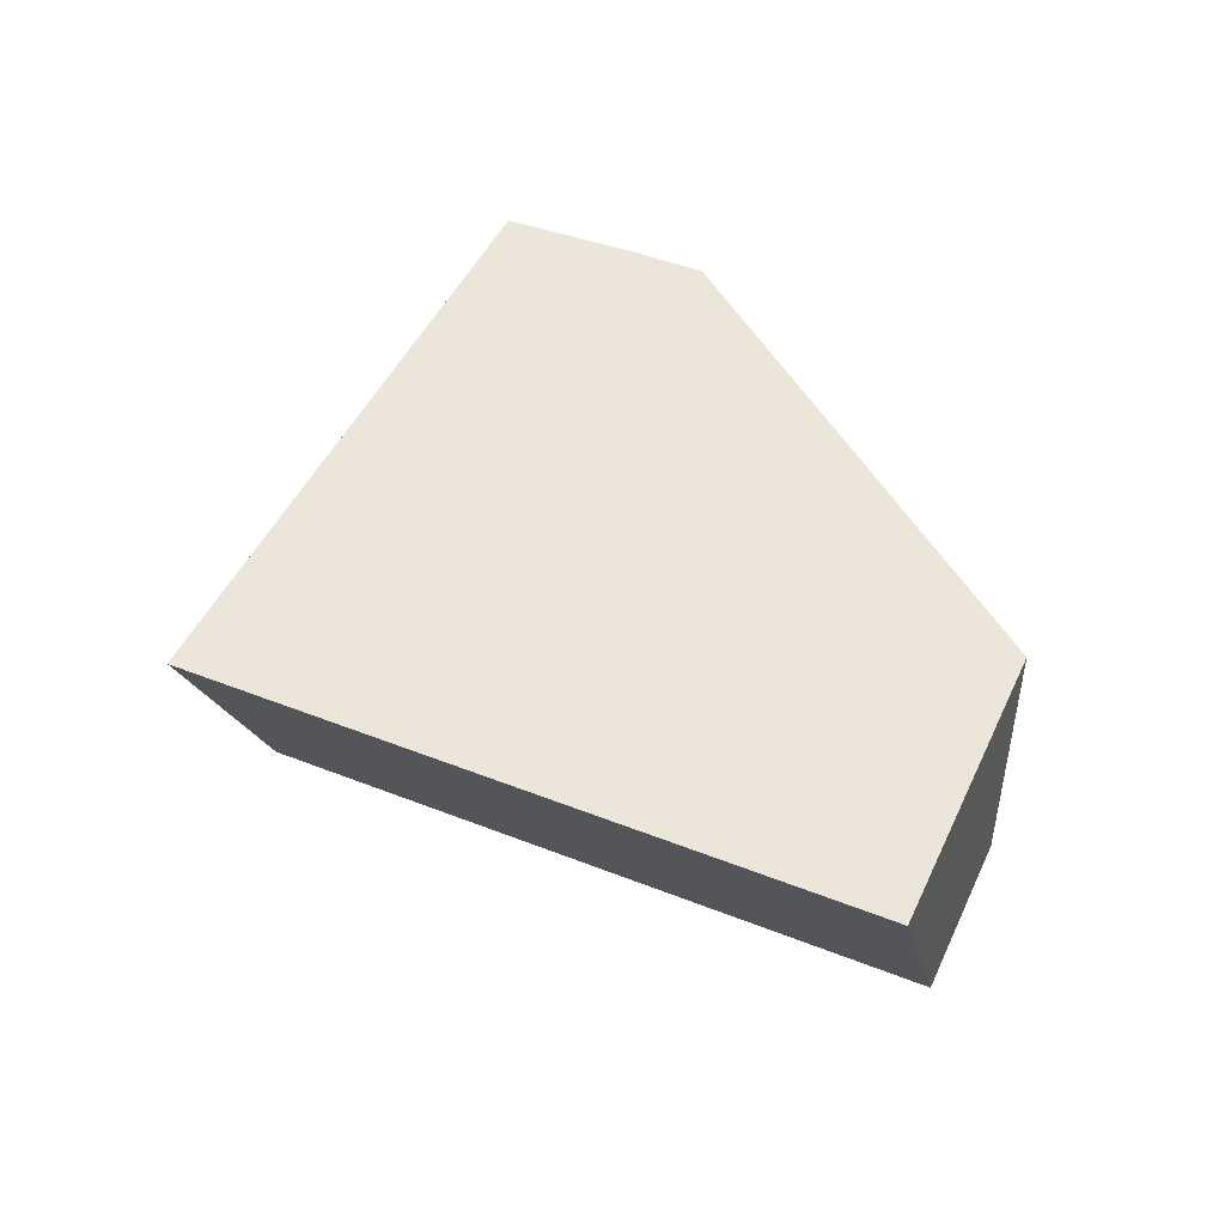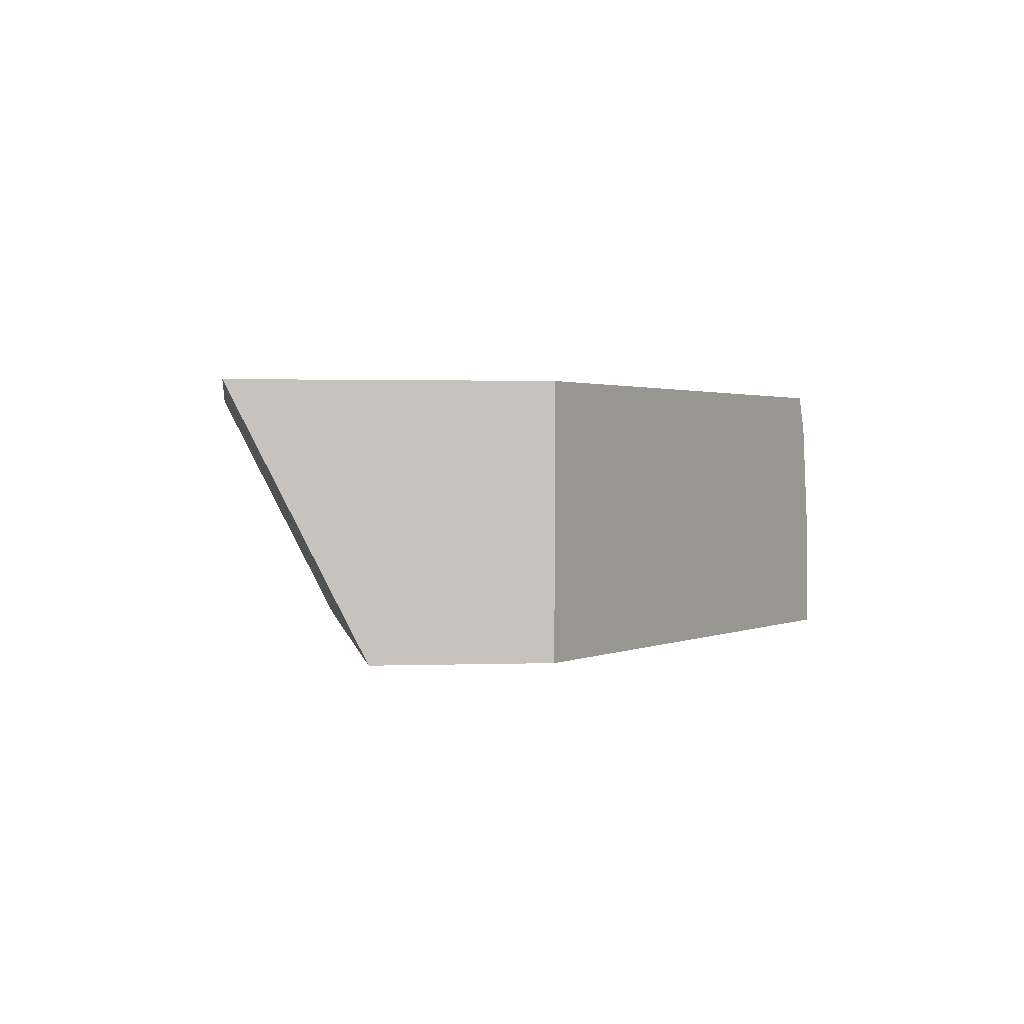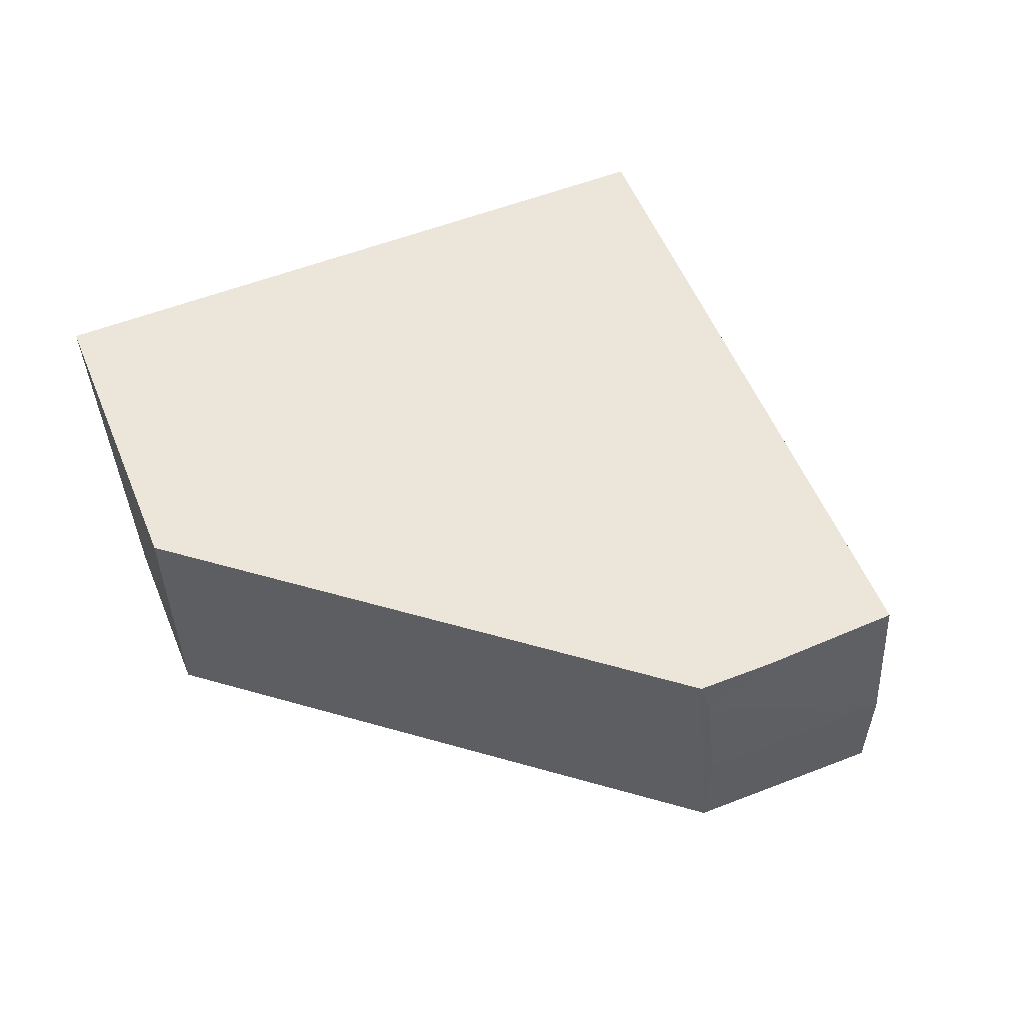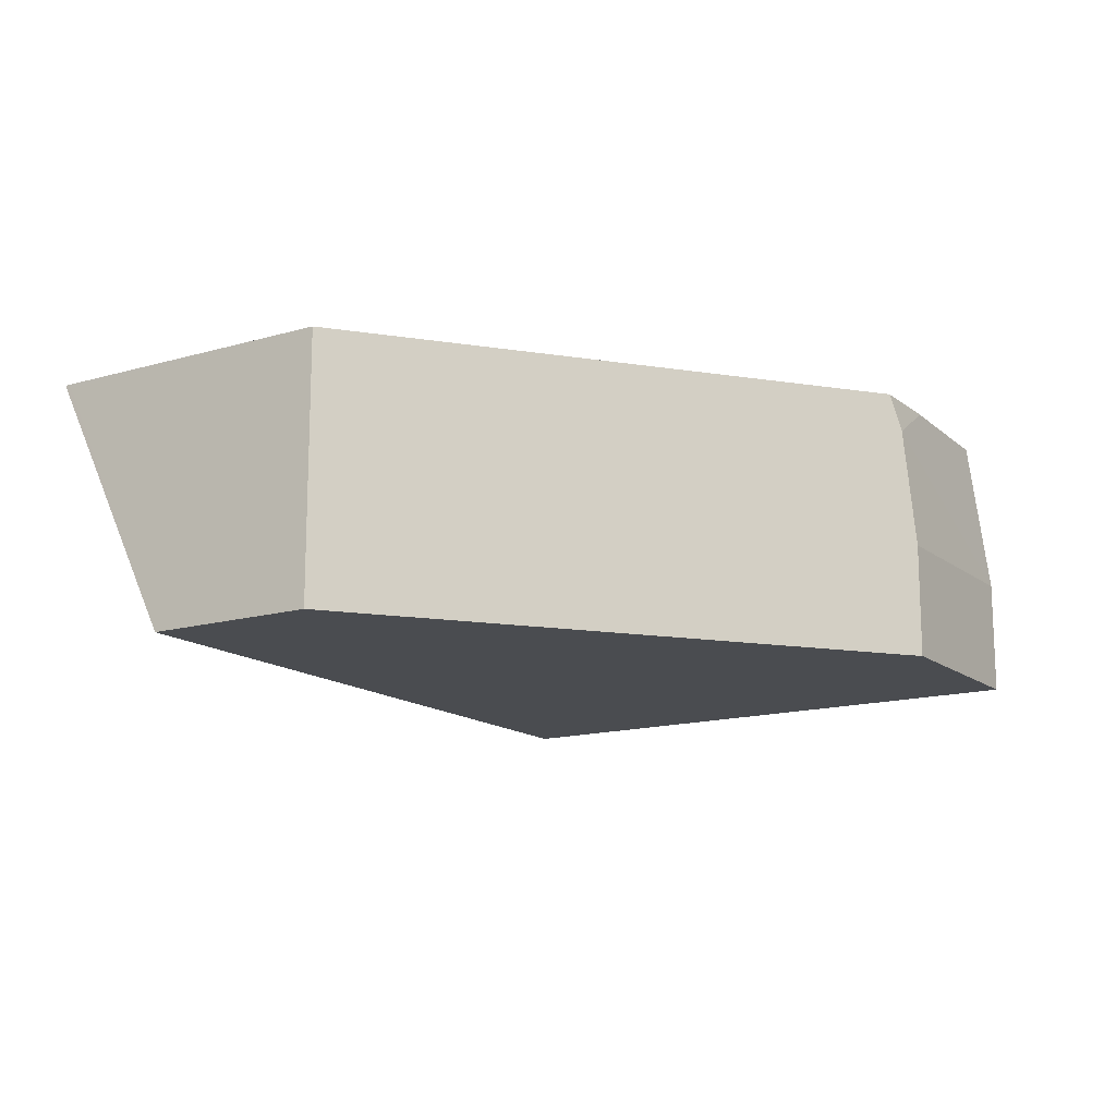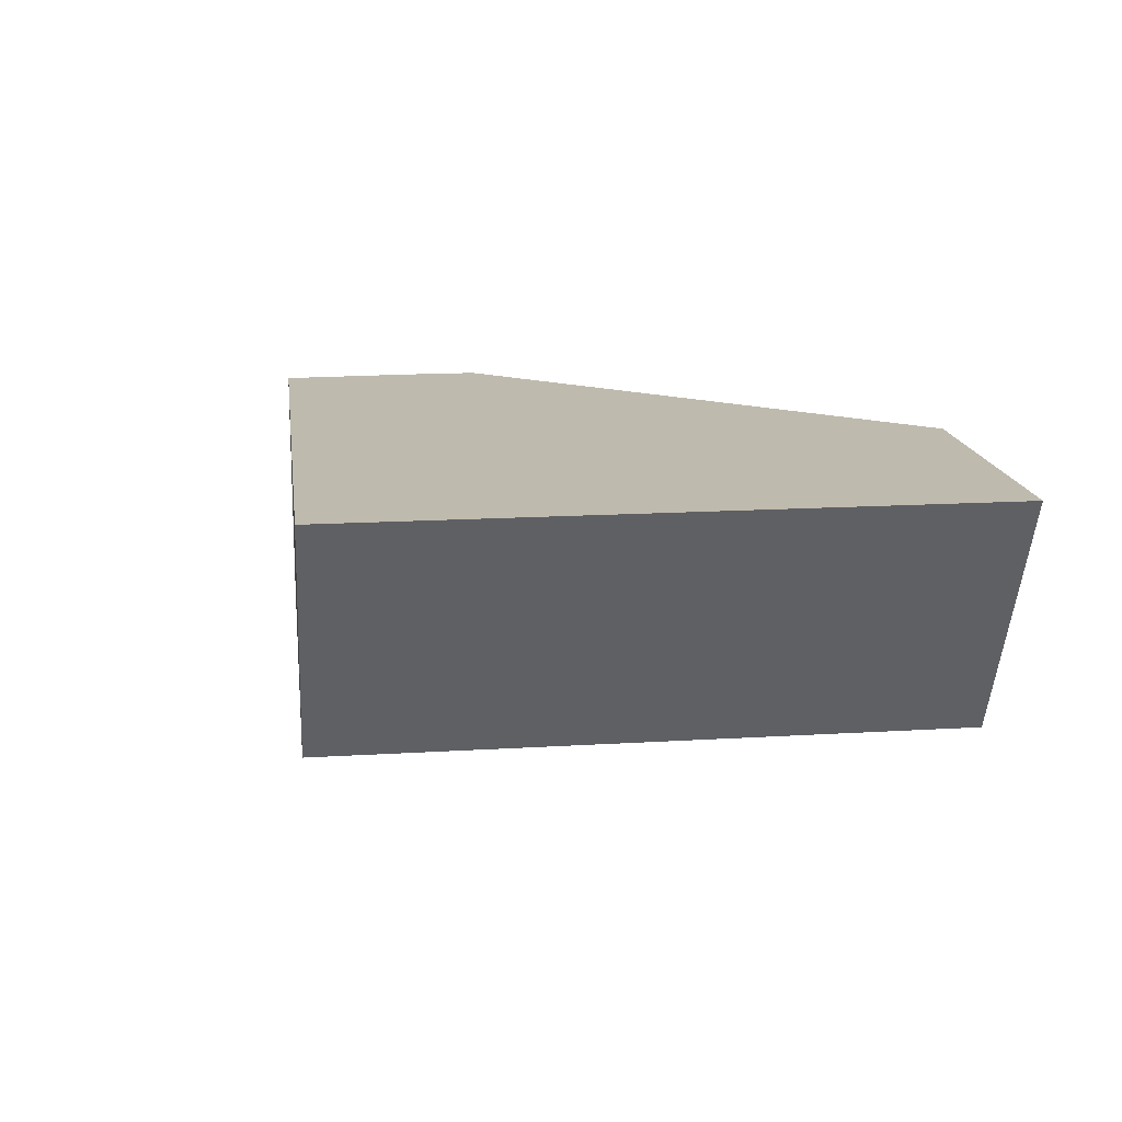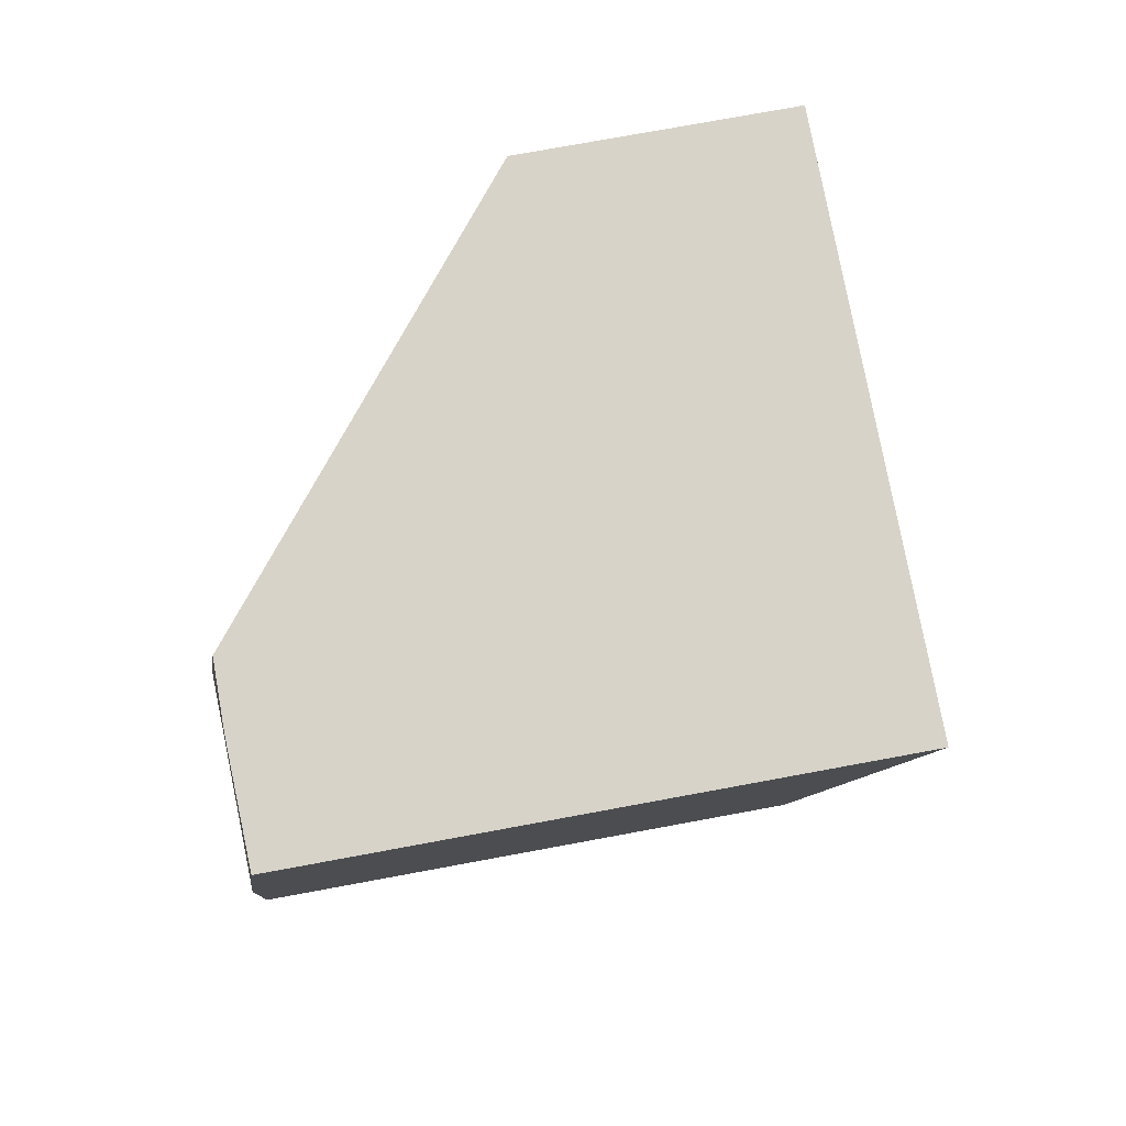
<metadata>
{"format":"obj","ext":"obj","renderer":"f3d","projection":"perspective","resolution":1024,"background":"white","views":[{"elev":47.0,"azim":-85.9,"up":"+Z"},{"elev":1.4,"azim":-28.0,"up":"+Z"},{"elev":55.5,"azim":47.7,"up":"+Z"},{"elev":-14.7,"azim":12.1,"up":"+Z"},{"elev":15.7,"azim":-117.3,"up":"+Z"},{"elev":77.1,"azim":149.6,"up":"+Z"}]}
</metadata>
<code>
v 0.003652 0.007397 0.01219
v 0.004214 0.007193 0.011
v 0.002626 0.004578 0.01219
v 0.005934 0.006566 0.01219
v 0.006563 0.006337 0.011
v 0.005488 0.006729 0.011
v 0.003192 0.004386 0.011
v 0.003188 0.004374 0.011
v 0.002657 0.004567 0.01217
v 0.002648 0.00457 0.01219
v 0.006478 0.006368 0.01219
v 0.006563 0.006337 0.0115
v 0.006533 0.006253 0.011
v 0.003922 0.004106 0.011
v 0.003922 0.004106 0.01219
v 0.006288 0.005777 0.01219
v 0.006216 0.005486 0.01202
v 0.006263 0.005514 0.0115
v 0.006263 0.005514 0.011
v 0.005945 0.005322 0.01219
v 0.006171 0.005458 0.01219
v 0.006077 0.005401 0.01219
f 1 2 3
f 1 3 10
f 1 10 15
f 1 15 20
f 1 20 22
f 1 22 21
f 1 21 16
f 1 16 11
f 1 11 4
f 1 4 5
f 1 5 6
f 1 6 2
f 2 7 3
f 2 6 5
f 2 5 13
f 2 13 19
f 2 19 14
f 2 14 8
f 2 8 7
f 3 7 8
f 3 8 9
f 3 9 10
f 4 11 12
f 4 12 5
f 5 12 13
f 8 14 9
f 9 15 10
f 9 14 15
f 11 16 12
f 12 16 17
f 12 17 18
f 12 18 13
f 13 18 19
f 14 19 20
f 14 20 15
f 16 21 17
f 17 21 18
f 18 21 19
f 19 21 22
f 19 22 20

</code>
